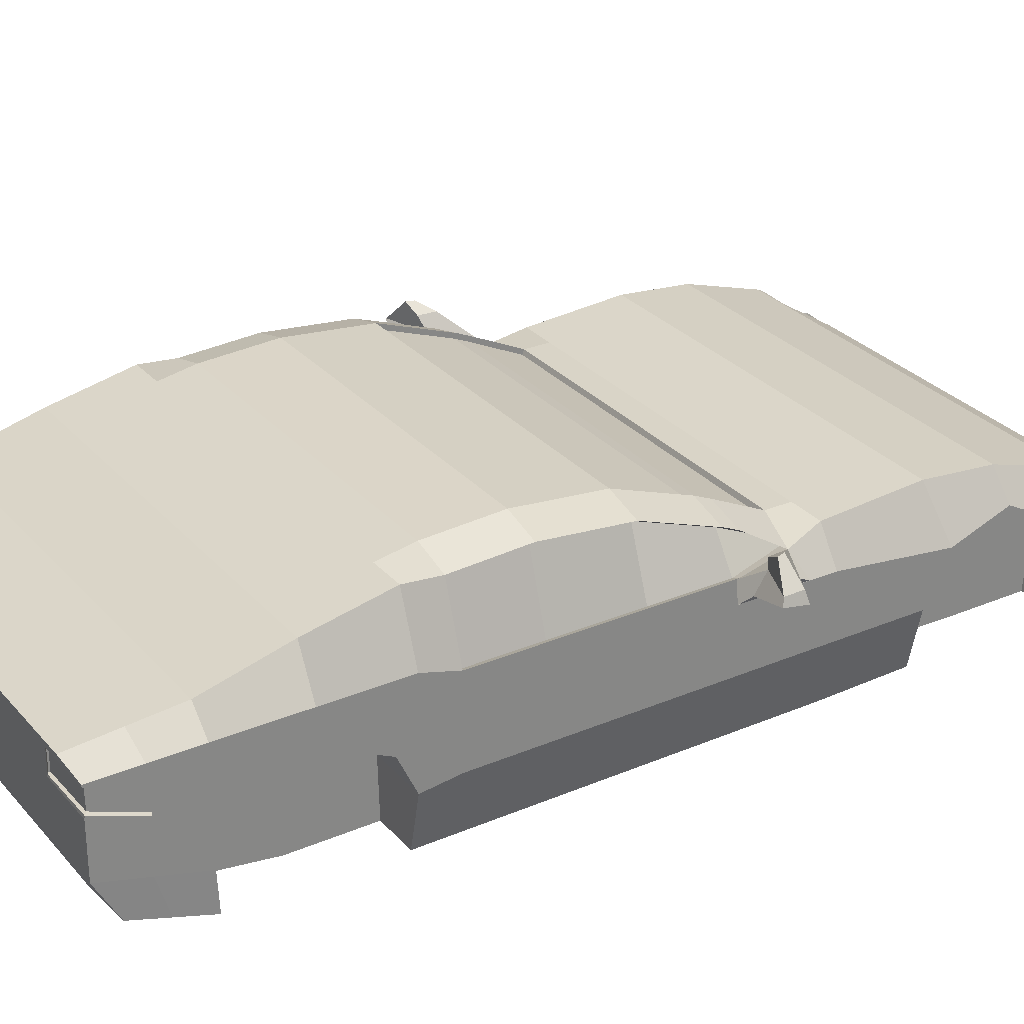
<metadata>
{"format":"obj","ext":"obj","renderer":"f3d","projection":"perspective","resolution":1024,"background":"white","views":[{"elev":28.7,"azim":-122.5,"up":"+Y"}]}
</metadata>
<code>
o Cube
v 0.7361 0.2096 2.138
v 0.7361 0.5715 2.06
v 0.7346 0.3078 -1.899
v 0.7361 0.8471 -1.994
v 0.7361 0.2074 -1.589
v 0.7361 0.1599 -1.243
v 0.7361 0.1599 -0.8936
v 0.7361 0.1599 -0.7373
v 0.7361 0.8471 0.7049
v 0.7361 0.1599 0.7049
v 0.7361 0.1599 -0.03281
v 0.7361 0.8471 0.5942
v 0.7361 0.1599 0.5942
v 0.7361 0.1599 0.3001
v 0.7361 0.1599 -0.4139
v 0 0.496 2.138
v -0 0.7296 -1.994
v 0.7361 0.8767 1.137
v 0.7361 0.5744 1.745
v 0.7361 0.1688 1.101
v 0.7361 0.7333 1.45
v 0.7361 0.8471 1.45
v 0.7361 0.643 1.202
v 0.7361 0.1599 1.45
v 0.7361 0.7399 1.795
v 0.7361 0.1599 1.795
v 0.7361 0.9047 -2.02
v 0.7361 0.9415 -1.594
v 0.7361 1.034 -1.243
v 0.7361 1.105 -0.8936
v 0.7361 1.133 -0.7373
v 0.7361 0.5762 -0.9766
v 0.7361 0.7037 -1.243
v 0.7361 1.11 -0.03281
v 0.7361 0.9553 0.3708
v 0.7361 0.5614 -1.55
v 0.7361 0.7296 -1.994
v 0.7361 0.9876 0.3001
v 0.7361 0.496 2.138
v 0.7361 1.149 -0.4139
v 0 0.2096 2.138
v 0 0.5715 2.06
v -0 0.3078 -1.899
v -0 0.8471 -1.994
v -0 0.2074 -1.589
v -0 0.1599 -1.243
v -0 0.1599 -0.8936
v -0 0.1599 -0.7373
v 0 0.1599 0.7049
v 0 0.8471 0.7049
v -0 0.1599 -0.03281
v 0 0.1599 0.5942
v 0 0.8471 0.5942
v 0 0.1599 0.3001
v -0 0.1599 -0.4139
v 0 0.1688 1.101
v 0 0.8767 1.137
v 0 0.1599 1.45
v 0 0.8471 1.45
v 0 0.1599 1.795
v 0 0.7399 1.795
v -0 0.9047 -2.02
v -0 0.9415 -1.594
v -0 1.034 -1.243
v -0 1.105 -0.8936
v -0 1.133 -0.7373
v -0 1.11 -0.03281
v -0 1.149 -0.4139
v 0.7361 0.5068 -1.994
v 0.7361 0.3992 -1.596
v 0.7361 0.4318 -1.243
v 0.7361 0.4125 -0.8995
v 0.7361 0.4311 1.095
v 0.7361 0.4466 1.45
v 0.7361 0.3865 1.816
v 0.7361 0.3528 2.163
v -0 0.5068 -1.994
v 0 0.3528 2.163
v 0.7361 0.2096 2.138
v 0.7564 0.5715 2.06
v 0.7346 0.3072 -1.899
v 0.7447 0.8355 -1.994
v 0.7361 0.2074 -1.589
v 0.7361 0.8471 -1.594
v 0.7361 0.8471 -1.243
v 0.7361 0.8471 -0.8936
v 0.7361 0.1599 -0.8936
v 0.7361 0.8471 -0.7373
v 0.7361 0.1599 -0.7373
v 0.7361 0.8471 0.7049
v 0.7361 0.1599 0.7049
v 0.7361 0.1599 -0.03281
v 0.7361 0.8471 -0.03281
v 0.7361 0.8471 0.5942
v 0.7361 0.1599 0.5942
v 0.7361 0.1599 0.3001
v 0.7361 0.8471 0.3001
v 0.7361 0.1599 -0.4139
v 0.7361 0.8471 -0.4139
v 0.7361 0.8767 1.137
v 0.7361 0.5744 1.745
v 0.7361 0.1688 1.101
v 0.7361 0.7333 1.45
v 0.7361 0.8471 1.45
v 0.7361 0.643 1.202
v 0.7361 0.7037 -0.4139
v 0.7564 0.7251 1.819
v 0.7361 0.7037 0.3001
v 0.7361 0.1599 1.795
v 0.7361 0.9047 -2.02
v 0.7361 0.7037 0.5942
v 0.7361 0.7037 -0.03281
v 0.7361 0.9415 -1.594
v 0.7361 1.034 -1.243
v 0.7361 0.7037 0.7049
v 0.7361 1.105 -0.8936
v 0.7361 0.7037 -0.7373
v 0.7361 1.133 -0.7373
v 0.7361 0.5762 -0.9766
v 0.7361 0.7037 -1.243
v 0.7361 1.11 -0.03281
v 0.7361 0.9553 0.3708
v 0.7361 0.5614 -1.55
v 0.7447 0.7412 -1.994
v 0.7361 0.9876 0.3001
v 0.7564 0.5152 2.118
v 0.7361 1.149 -0.4139
v 0.7361 0.5068 -1.994
v 0.7361 0.3992 -1.596
v 0.7361 0.4125 -0.8995
v 0.7361 0.4318 -0.7373
v 0.7361 0.4318 0.7049
v 0.7361 0.4318 -0.03281
v 0.7361 0.4318 0.5942
v 0.7361 0.4318 0.3001
v 0.7361 0.4318 -0.4139
v 0.7361 0.4311 1.095
v 0.7361 0.3865 1.816
v 0.7361 0.3528 2.163
v 0.9924 0.496 2.138
v 0.9924 0.5068 -1.994
v 0.9909 0.3351 -1.899
v 0.9924 0.2353 -1.589
v 0.8937 0.7399 1.795
v 0.9924 0.8355 -1.994
v 0.9924 0.8471 -1.594
v 0.8937 1.034 -1.243
v 0.9924 0.8471 -1.243
v 0.9924 0.3992 -1.596
v 0.8937 0.9415 -1.594
v 0.9924 0.8471 -0.8936
v 0.9261 0.1599 -0.7373
v 0.9261 0.1599 -0.8936
v 0.9924 0.4125 -0.8995
v 0.9924 0.8039 -0.7373
v 0.9261 0.1599 -0.4139
v 0.9924 0.4318 -0.7373
v 0.9249 0.8023 0.5487
v 0.8937 0.8471 0.7049
v 0.9261 0.1688 1.101
v 0.9261 0.1599 0.7049
v 0.9924 0.4318 0.7049
v 0.9261 0.1599 0.3001
v 0.9261 0.1599 -0.03281
v 0.9924 0.8039 -0.4139
v 0.9924 0.8039 -0.03281
v 0.9924 0.4318 -0.03281
v 0.9924 0.8039 0.3001
v 0.9261 0.1599 0.5942
v 0.9924 0.4318 0.5942
v 0.8937 1.106 -0.4139
v 0.9924 0.4318 0.3001
v 0.8937 1.089 -0.7373
v 0.9924 0.4318 -0.4139
v 0.8937 0.8767 1.137
v 0.9924 0.7037 -1.243
v 0.9924 0.5762 -0.9766
v 0.975 0.5831 1.776
v 0.9924 0.4311 1.095
v 0.9924 0.7296 -1.994
v 0.9924 0.5614 -1.55
v 0.8937 0.8471 1.45
v 0.9924 0.7037 -0.03281
v 0.9924 0.7037 0.3001
v 0.9924 0.7037 0.5942
v 0.9924 0.7037 0.7049
v 0.9924 0.7037 -0.4139
v 0.9924 0.2418 2.138
v 0.9924 0.1922 1.795
v 0.9924 0.643 1.202
v 0.9924 0.3865 1.816
v 0.8937 0.9047 -2.02
v 0.9924 0.7333 1.45
v 0.8937 1.105 -0.8936
v 0.8937 1.066 -0.03281
v 0.8937 0.9444 0.3001
v 0.8937 0.9121 0.3708
v 0.9924 0.7037 -0.7373
v 0.9924 0.3528 2.163
v 0 0.2308 2.086
v 0.7361 0.2308 2.086
v 0 0.374 2.144
v 0.7361 0.374 2.144
v 0.9882 0.7989 0.2881
v 0.746 0.3372 -1.918
v 1.002 0.3372 -1.918
v 0.9924 0.7037 0.3001
v 0.992 0.7044 0.5944
v 1.233 0.8554 0.2939
v 1.232 0.8554 0.3782
v 1.26 0.8143 0.3782
v 1.233 0.8143 0.2939
v 1.077 0.7795 0.297
v 1.034 0.7952 0.4259
v 1.055 0.8447 0.3675
v 1.148 0.9483 0.3294
v 1.136 0.9483 0.365
v 1.082 0.9126 0.3416
v 1.077 0.9126 0.4209
v 0 0.8268 0.5853
v 0.7361 0.8268 0.5853
v -0 1.089 -0.04164
v 0.7361 1.089 -0.04164
v 0.7361 0.9673 0.2913
v 0.7361 0.935 0.3619
v 0 0.935 0.3619
v 0 0.9673 0.2913
v 0.9615 0.7899 -0.4168
v 0.9615 0.7899 -0.03571
v 0.9615 0.7899 0.2972
v 0.8628 0.7899 0.5913
v 0.8628 1.092 -0.4168
v 0.9615 0.7899 -0.7402
v 0.8628 1.075 -0.7402
v 0.8628 1.052 -0.03571
v 0.8628 0.9304 0.2972
v 0.8628 0.8981 0.3678
v 0.7361 0.496 2.138
v 0.7361 0.5715 2.06
v 0.7361 0.7399 1.795
v 0.9924 0.5744 1.745
v 0.9807 0.523 2.125
v 0.8933 0.7279 1.821
v 0.9763 0.51 2.117
v 0.8894 0.5585 2.051
v 0.889 0.7149 1.812
v 0.7521 0.5585 2.051
v 0.7521 0.5022 2.11
v 0.7521 0.7121 1.811
v 0.9706 0.5701 1.768
v 0.7354 0.2573 -1.744
v 0.7361 0.8471 -1.794
v 0.7361 0.6455 -1.772
v 0.7361 0.9231 -1.807
v 0.7361 0.453 -1.795
v 0.9917 0.2852 -1.744
v 0.9924 0.8355 -1.804
v 0.9924 0.663 -1.785
v 0.8937 0.9231 -1.807
v 0.9924 0.453 -1.795
v 0.7361 0.8471 -1.994
v 0.7361 0.7296 -1.994
v 0.9924 0.8471 -1.994
v 0.9924 0.7412 -1.992
v 0.9924 0.8471 -1.794
v 0.9924 0.6455 -1.772
v 0.9753 0.8356 -1.981
v 0.9753 0.7413 -1.979
v 0.7276 0.8356 -1.981
v 0.7276 0.7413 -1.981
v 0.9753 0.8356 -1.792
v 0.9753 0.6632 -1.773
v -0.7361 0.2096 2.138
v -0.7361 0.5715 2.06
v -0.7346 0.3078 -1.899
v -0.7361 0.8471 -1.994
v -0.7361 0.2074 -1.589
v -0.7361 0.1599 -1.243
v -0.7361 0.1599 -0.8936
v -0.7361 0.1599 -0.7373
v -0.7361 0.8471 0.7049
v -0.7361 0.1599 0.7049
v -0.7361 0.1599 -0.03281
v -0.7361 0.8471 0.5942
v -0.7361 0.1599 0.5942
v -0.7361 0.1599 0.3001
v -0.7361 0.1599 -0.4139
v -0.7361 0.8767 1.137
v -0.7361 0.5744 1.745
v -0.7361 0.1688 1.101
v -0.7361 0.7333 1.45
v -0.7361 0.8471 1.45
v -0.7361 0.643 1.202
v -0.7361 0.1599 1.45
v -0.7361 0.7399 1.795
v -0.7361 0.1599 1.795
v -0.7361 0.9047 -2.02
v -0.7361 0.9415 -1.594
v -0.7361 1.034 -1.243
v -0.7361 1.105 -0.8936
v -0.7361 1.133 -0.7373
v -0.7361 0.5762 -0.9766
v -0.7361 0.7037 -1.243
v -0.7361 1.11 -0.03281
v -0.7361 0.9553 0.3708
v -0.7361 0.5614 -1.55
v -0.7361 0.7296 -1.994
v -0.7361 0.9876 0.3001
v -0.7361 0.496 2.138
v -0.7361 1.149 -0.4139
v -0.7361 0.5068 -1.994
v -0.7361 0.3992 -1.596
v -0.7361 0.4318 -1.243
v -0.7361 0.4125 -0.8995
v -0.7361 0.4311 1.095
v -0.7361 0.4466 1.45
v -0.7361 0.3865 1.816
v -0.7361 0.3528 2.163
v -0.7361 0.2096 2.138
v -0.7564 0.5715 2.06
v -0.7346 0.3072 -1.899
v -0.7447 0.8355 -1.994
v -0.7361 0.2074 -1.589
v -0.7361 0.8471 -1.594
v -0.7361 0.8471 -1.243
v -0.7361 0.8471 -0.8936
v -0.7361 0.1599 -0.8936
v -0.7361 0.8471 -0.7373
v -0.7361 0.1599 -0.7373
v -0.7361 0.8471 0.7049
v -0.7361 0.1599 0.7049
v -0.7361 0.1599 -0.03281
v -0.7361 0.8471 -0.03281
v -0.7361 0.8471 0.5942
v -0.7361 0.1599 0.5942
v -0.7361 0.1599 0.3001
v -0.7361 0.8471 0.3001
v -0.7361 0.1599 -0.4139
v -0.7361 0.8471 -0.4139
v -0.7361 0.8767 1.137
v -0.7361 0.5744 1.745
v -0.7361 0.1688 1.101
v -0.7361 0.7333 1.45
v -0.7361 0.8471 1.45
v -0.7361 0.643 1.202
v -0.7361 0.7037 -0.4139
v -0.7564 0.7251 1.819
v -0.7361 0.7037 0.3001
v -0.7361 0.1599 1.795
v -0.7361 0.9047 -2.02
v -0.7361 0.7037 0.5942
v -0.7361 0.7037 -0.03281
v -0.7361 0.9415 -1.594
v -0.7361 1.034 -1.243
v -0.7361 0.7037 0.7049
v -0.7361 1.105 -0.8936
v -0.7361 0.7037 -0.7373
v -0.7361 1.133 -0.7373
v -0.7361 0.5762 -0.9766
v -0.7361 0.7037 -1.243
v -0.7361 1.11 -0.03281
v -0.7361 0.9553 0.3708
v -0.7361 0.5614 -1.55
v -0.7447 0.7412 -1.994
v -0.7361 0.9876 0.3001
v -0.7564 0.5152 2.118
v -0.7361 1.149 -0.4139
v -0.7361 0.5068 -1.994
v -0.7361 0.3992 -1.596
v -0.7361 0.4125 -0.8995
v -0.7361 0.4318 -0.7373
v -0.7361 0.4318 0.7049
v -0.7361 0.4318 -0.03281
v -0.7361 0.4318 0.5942
v -0.7361 0.4318 0.3001
v -0.7361 0.4318 -0.4139
v -0.7361 0.4311 1.095
v -0.7361 0.3865 1.816
v -0.7361 0.3528 2.163
v -0.9924 0.496 2.138
v -0.9924 0.5068 -1.994
v -0.9909 0.3351 -1.899
v -0.9924 0.2353 -1.589
v -0.8937 0.7399 1.795
v -0.9924 0.8355 -1.994
v -0.9924 0.8471 -1.594
v -0.8937 1.034 -1.243
v -0.9924 0.8471 -1.243
v -0.9924 0.3992 -1.596
v -0.8937 0.9415 -1.594
v -0.9924 0.8471 -0.8936
v -0.9261 0.1599 -0.7373
v -0.9261 0.1599 -0.8936
v -0.9924 0.4125 -0.8995
v -0.9924 0.8039 -0.7373
v -0.9261 0.1599 -0.4139
v -0.9924 0.4318 -0.7373
v -0.9249 0.8023 0.5487
v -0.8937 0.8471 0.7049
v -0.9261 0.1688 1.101
v -0.9261 0.1599 0.7049
v -0.9924 0.4318 0.7049
v -0.9261 0.1599 0.3001
v -0.9261 0.1599 -0.03281
v -0.9924 0.8039 -0.4139
v -0.9924 0.8039 -0.03281
v -0.9924 0.4318 -0.03281
v -0.9924 0.8039 0.3001
v -0.9261 0.1599 0.5942
v -0.9924 0.4318 0.5942
v -0.8937 1.106 -0.4139
v -0.9924 0.4318 0.3001
v -0.8937 1.089 -0.7373
v -0.9924 0.4318 -0.4139
v -0.8937 0.8767 1.137
v -0.9924 0.7037 -1.243
v -0.9924 0.5762 -0.9766
v -0.975 0.5831 1.776
v -0.9924 0.4311 1.095
v -0.9924 0.7296 -1.994
v -0.9924 0.5614 -1.55
v -0.8937 0.8471 1.45
v -0.9924 0.7037 -0.03281
v -0.9924 0.7037 0.3001
v -0.9924 0.7037 0.5942
v -0.9924 0.7037 0.7049
v -0.9924 0.7037 -0.4139
v -0.9924 0.2418 2.138
v -0.9924 0.1922 1.795
v -0.9924 0.643 1.202
v -0.9924 0.3865 1.816
v -0.8937 0.9047 -2.02
v -0.9924 0.7333 1.45
v -0.8937 1.105 -0.8936
v -0.8937 1.066 -0.03281
v -0.8937 0.9444 0.3001
v -0.8937 0.9121 0.3708
v -0.9924 0.7037 -0.7373
v -0.9924 0.3528 2.163
v -0.7361 0.2308 2.086
v -0.7361 0.374 2.144
v -0.9882 0.7989 0.2881
v -0.746 0.3372 -1.918
v -1.002 0.3372 -1.918
v -0.9924 0.7037 0.3001
v -0.992 0.7044 0.5944
v -1.233 0.8554 0.2939
v -1.232 0.8554 0.3782
v -1.26 0.8143 0.3782
v -1.233 0.8143 0.2939
v -1.077 0.7795 0.297
v -1.034 0.7952 0.4259
v -1.055 0.8447 0.3675
v -1.148 0.9483 0.3294
v -1.136 0.9483 0.365
v -1.082 0.9126 0.3416
v -1.077 0.9126 0.4209
v -0.7361 0.8268 0.5853
v -0.7361 1.089 -0.04164
v -0.7361 0.9673 0.2913
v -0.7361 0.935 0.3619
v -0.9615 0.7899 -0.4168
v -0.9615 0.7899 -0.03571
v -0.9615 0.7899 0.2972
v -0.8628 0.7899 0.5913
v -0.8628 1.092 -0.4168
v -0.9615 0.7899 -0.7402
v -0.8628 1.075 -0.7402
v -0.8628 1.052 -0.03571
v -0.8628 0.9304 0.2972
v -0.8628 0.8981 0.3678
v -0.7361 0.496 2.138
v -0.7361 0.5715 2.06
v -0.7361 0.7399 1.795
v -0.9924 0.5744 1.745
v -0.9807 0.523 2.125
v -0.8933 0.7279 1.821
v -0.9763 0.51 2.117
v -0.8894 0.5585 2.051
v -0.889 0.7149 1.812
v -0.7521 0.5585 2.051
v -0.7521 0.5022 2.11
v -0.7521 0.7121 1.811
v -0.9706 0.5701 1.768
v -0.7354 0.2573 -1.744
v -0.7361 0.8471 -1.794
v -0.7361 0.6455 -1.772
v -0.7361 0.9231 -1.807
v -0.7361 0.453 -1.795
v -0.9917 0.2852 -1.744
v -0.9924 0.8355 -1.804
v -0.9924 0.663 -1.785
v -0.8937 0.9231 -1.807
v -0.9924 0.453 -1.795
v -0.7361 0.8471 -1.994
v -0.7361 0.7296 -1.994
v -0.9924 0.8471 -1.994
v -0.9924 0.7412 -1.992
v -0.9924 0.8471 -1.794
v -0.9924 0.6455 -1.772
v -0.9753 0.8356 -1.981
v -0.9753 0.7413 -1.979
v -0.7276 0.8356 -1.981
v -0.7276 0.7413 -1.981
v -0.9753 0.8356 -1.792
v -0.9753 0.6632 -1.773
f 17 44 4 37
f 45 43 3 5
f 61 42 2 25
f 46 45 5 6
f 53 50 9 12
f 50 57 18 9
f 60 58 24 26
f 57 59 22 18
f 41 60 26 1
f 59 61 25 22
f 62 63 28 27
f 64 65 30 29
f 65 66 31 30
f 68 67 34 40
f 12 35 225 221
f 35 38 224 225
f 66 68 40 31
f 38 34 223 224
f 4 44 62 27
f 77 17 37 69
f 76 39 16 78
f 39 2 42 16
f 41 1 201 200
f 43 77 69 3
f 101 238 239 240
f 252 254 110 261
f 253 123 84 252
f 88 118 116 86
f 123 120 85 84
f 120 119 86 85
f 86 116 114 85
f 119 117 88 86
f 111 115 90 94
f 106 112 93 99
f 85 114 113 84
f 108 111 94 97
f 112 108 97 93
f 99 127 118 88
f 117 106 99 88
f 138 139 238 101
f 115 105 100 90
f 105 103 104 100
f 103 101 240 104
f 94 122 125 97
f 93 121 127 99
f 97 125 121 93
f 132 137 105 115
f 131 136 106 117
f 133 135 108 112
f 135 134 111 108
f 136 133 112 106
f 134 132 115 111
f 130 131 117 119
f 255 129 123 253
f 251 83 129 255
f 87 89 131 130
f 95 91 132 134
f 98 92 133 136
f 96 95 134 135
f 92 96 135 133
f 89 98 136 131
f 91 102 137 132
f 109 79 139 138
f 243 107 249 246
f 265 263 192 259
f 266 265 146 181
f 155 151 194 173
f 181 146 148 176
f 176 148 151 177
f 151 148 147 194
f 177 151 155 198
f 185 158 159 186
f 187 165 166 183
f 148 146 150 147
f 184 168 158 185
f 183 166 168 184
f 165 155 233 228
f 198 155 165 187
f 191 241 140 199
f 186 159 175 190
f 190 175 182 193
f 193 182 144 241
f 195 196 236 235
f 168 166 229 230
f 158 168 230 231
f 162 186 190 179
f 157 198 187 174
f 167 183 184 172
f 172 184 185 170
f 174 187 183 167
f 170 185 186 162
f 154 177 198 157
f 260 266 181 149
f 256 260 149 143
f 153 154 157 152
f 169 170 162 161
f 156 174 167 164
f 163 172 170 169
f 164 167 172 163
f 152 157 174 156
f 161 162 179 160
f 189 191 199 188
f 102 91 161 160
f 107 80 247 249
f 118 127 171 173
f 96 92 164 163
f 254 113 150 259
f 90 100 175 159
f 113 114 147 150
f 261 110 192 263
f 122 94 158 197
f 114 116 194 147
f 139 79 188 199
f 91 95 169 161
f 82 145 267 269
f 116 118 173 194
f 238 139 199 140
f 89 87 153 152
f 100 104 182 175
f 95 96 163 169
f 128 262 180 141
f 127 121 195 171
f 98 89 152 156
f 178 243 246 250
f 125 122 197 196
f 104 240 144 182
f 81 128 141 142
f 92 98 156 164
f 94 90 159 158
f 79 109 189 188
f 251 81 142 256
f 121 125 196 195
f 201 203 202 200
f 1 76 203 201
f 76 78 202 203
f 207 208 158 204
f 212 209 210 211
f 214 213 212 211
f 213 215 209 212
f 158 214 211 210
f 210 209 216 217
f 204 158 215
f 158 208 214
f 207 204 215 213
f 208 207 213 214
f 218 219 217 216
f 158 210 217 219
f 215 158 219 218
f 53 12 221 220
f 34 67 222 223
f 166 165 228 229
f 171 195 235 232
f 155 173 234 233
f 196 197 237 236
f 197 158 231 237
f 173 171 232 234
f 126 80 239 238
f 80 107 240 239
f 178 242 140 241
f 243 178 241 144
f 107 243 144 240
f 242 126 238 140
f 242 178 250 244
f 80 126 248 247
f 126 242 244 248
f 83 251 256 143
f 110 254 259 192
f 142 141 260 256
f 141 180 266 260
f 145 257 271 267
f 146 265 259 150
f 81 251 255 128
f 128 255 253 262
f 262 253 252 261
f 84 113 254 252
f 82 124 262 261
f 145 82 261 263
f 124 264 180 262
f 257 145 263 265
f 264 258 266 180
f 258 257 265 266
f 258 264 268 272
f 264 124 270 268
f 124 82 269 270
f 257 258 272 271
f 17 307 276 44
f 45 277 275 43
f 61 295 274 42
f 46 278 277 45
f 53 284 281 50
f 50 281 288 57
f 60 296 294 58
f 57 288 292 59
f 41 273 296 60
f 59 292 295 61
f 62 297 298 63
f 64 299 300 65
f 65 300 301 66
f 68 310 304 67
f 284 458 461 305
f 305 461 460 308
f 66 301 310 68
f 308 460 459 304
f 276 297 62 44
f 77 311 307 17
f 318 78 16 309
f 309 16 42 274
f 41 200 440 273
f 43 275 311 77
f 341 474 473 472
f 486 495 350 488
f 487 486 324 363
f 328 326 356 358
f 363 324 325 360
f 360 325 326 359
f 326 325 354 356
f 359 326 328 357
f 351 334 330 355
f 346 339 333 352
f 325 324 353 354
f 348 337 334 351
f 352 333 337 348
f 339 328 358 367
f 357 328 339 346
f 378 341 472 379
f 355 330 340 345
f 345 340 344 343
f 343 344 474 341
f 334 337 365 362
f 333 339 367 361
f 337 333 361 365
f 372 355 345 377
f 371 357 346 376
f 373 352 348 375
f 375 348 351 374
f 376 346 352 373
f 374 351 355 372
f 370 359 357 371
f 489 487 363 369
f 485 489 369 323
f 327 370 371 329
f 335 374 372 331
f 338 376 373 332
f 336 375 374 335
f 332 373 375 336
f 329 371 376 338
f 331 372 377 342
f 349 378 379 319
f 477 480 483 347
f 499 493 432 497
f 500 421 386 499
f 395 413 434 391
f 421 416 388 386
f 416 417 391 388
f 391 434 387 388
f 417 438 395 391
f 425 426 399 398
f 427 423 406 405
f 388 387 390 386
f 424 425 398 408
f 423 424 408 406
f 405 462 467 395
f 438 427 405 395
f 431 439 380 475
f 426 430 415 399
f 430 433 422 415
f 433 475 384 422
f 435 469 470 436
f 408 464 463 406
f 398 465 464 408
f 402 419 430 426
f 397 414 427 438
f 407 412 424 423
f 412 410 425 424
f 414 407 423 427
f 410 402 426 425
f 394 397 438 417
f 494 389 421 500
f 490 383 389 494
f 393 392 397 394
f 409 401 402 410
f 396 404 407 414
f 403 409 410 412
f 404 403 412 407
f 392 396 414 397
f 401 400 419 402
f 429 428 439 431
f 342 400 401 331
f 347 483 481 320
f 358 413 411 367
f 336 403 404 332
f 488 493 390 353
f 330 399 415 340
f 353 390 387 354
f 495 497 432 350
f 362 437 398 334
f 354 387 434 356
f 379 439 428 319
f 331 401 409 335
f 322 503 501 385
f 356 434 413 358
f 472 380 439 379
f 329 392 393 327
f 340 415 422 344
f 335 409 403 336
f 368 381 420 496
f 367 411 435 361
f 338 396 392 329
f 418 484 480 477
f 365 436 437 362
f 344 422 384 474
f 321 382 381 368
f 332 404 396 338
f 334 398 399 330
f 319 428 429 349
f 485 490 382 321
f 361 435 436 365
f 440 200 202 441
f 273 440 441 318
f 318 441 202 78
f 445 442 398 446
f 450 449 448 447
f 452 449 450 451
f 451 450 447 453
f 398 448 449 452
f 448 455 454 447
f 442 453 398
f 398 452 446
f 445 451 453 442
f 446 452 451 445
f 456 454 455 457
f 398 457 455 448
f 453 456 457 398
f 53 220 458 284
f 304 459 222 67
f 406 463 462 405
f 411 466 469 435
f 395 467 468 413
f 436 470 471 437
f 437 471 465 398
f 413 468 466 411
f 366 472 473 320
f 320 473 474 347
f 418 475 380 476
f 477 384 475 418
f 347 474 384 477
f 476 380 472 366
f 476 478 484 418
f 320 481 482 366
f 366 482 478 476
f 323 383 490 485
f 350 432 493 488
f 382 490 494 381
f 381 494 500 420
f 385 501 505 491
f 386 390 493 499
f 321 368 489 485
f 368 496 487 489
f 496 495 486 487
f 324 486 488 353
f 322 495 496 364
f 385 497 495 322
f 364 496 420 498
f 491 499 497 385
f 498 420 500 492
f 492 500 499 491
f 492 506 502 498
f 498 502 504 364
f 364 504 503 322
f 491 505 506 492
f 63 64 29 28
f 227 226 225 224
f 222 227 224 223
f 220 221 225 226
f 228 233 234 232
f 231 230 236 237
f 229 228 232 235
f 230 229 235 236
f 63 298 299 64
f 227 460 461 226
f 222 459 460 227
f 220 226 461 458
f 462 466 468 467
f 465 471 470 464
f 463 469 466 462
f 464 470 469 463
f 250 246 245 244
f 249 247 245 246
f 247 248 244 245
f 270 269 267 268
f 268 267 271 272
f 484 478 479 480
f 483 480 479 481
f 481 479 478 482
f 504 502 501 503
f 502 506 505 501
f 47 46 6 7
f 48 47 7 8
f 55 48 8 15
f 56 49 10 20
f 54 51 11 14
f 49 52 13 10
f 52 54 14 13
f 51 55 15 11
f 58 56 20 24
f 71 33 32 72
f 73 23 21 74
f 74 21 19 75
f 70 36 33 71
f 5 70 71 6
f 24 74 75 26
f 20 73 74 24
f 6 71 72 7
f 47 279 278 46
f 48 280 279 47
f 55 287 280 48
f 56 290 282 49
f 54 286 283 51
f 49 282 285 52
f 52 285 286 54
f 51 283 287 55
f 58 294 290 56
f 313 314 302 303
f 315 316 291 293
f 316 317 289 291
f 312 313 303 306
f 277 278 313 312
f 294 296 317 316
f 290 294 316 315
f 278 279 314 313
f 109 138 191 189
f 129 83 143 149
f 119 120 176 177
f 105 137 179 190
f 138 101 241 191
f 137 102 160 179
f 120 123 181 176
f 87 130 154 153
f 123 129 149 181
f 130 119 177 154
f 103 105 190 193
f 101 103 193 241
f 349 429 431 378
f 369 389 383 323
f 359 417 416 360
f 345 430 419 377
f 378 431 475 341
f 377 419 400 342
f 360 416 421 363
f 327 393 394 370
f 363 421 389 369
f 370 394 417 359
f 343 433 430 345
f 341 475 433 343
f 209 215 218 216
f 447 454 456 453
l 206 205
l 444 443

</code>
